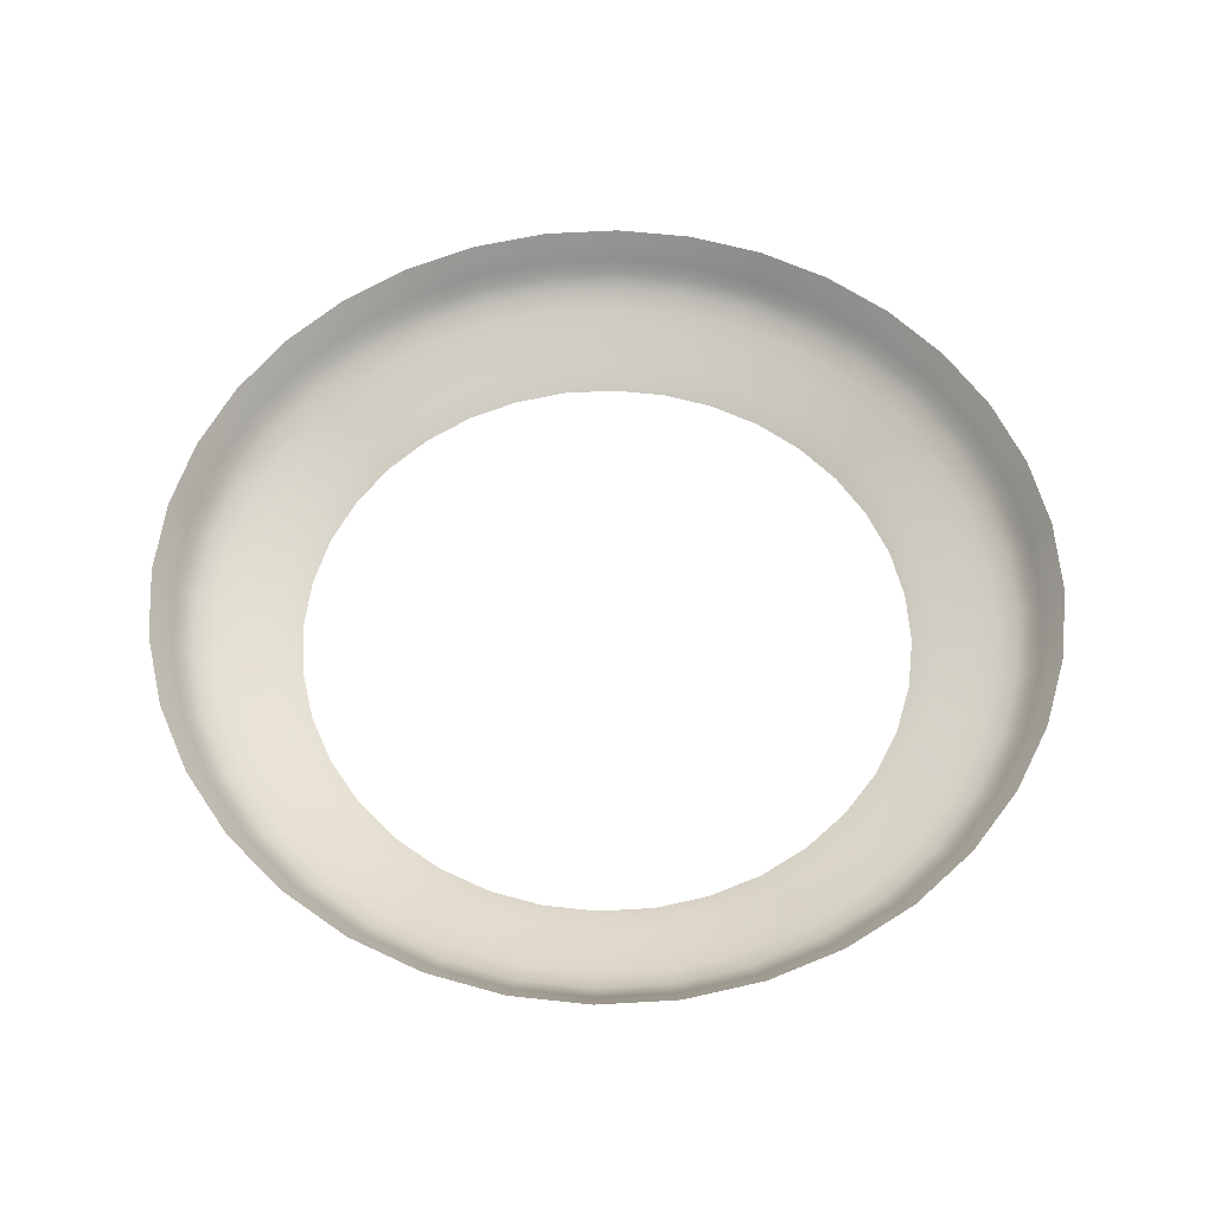
<metadata>
{"format":"obj","ext":"obj","renderer":"f3d","projection":"perspective","resolution":1024,"background":"white","views":[{"elev":57.8,"azim":-98.5,"up":"+Y"}]}
</metadata>
<code>
g Eff_Model_cone01_smooth
v -0.115 -5.292e-14 -0.6524
v -0.1192 0.01337 -0.6763
v 5.033e-08 0.01337 -0.6866
v 6.662e-08 -5.292e-14 -0.6624
v -0.1247 0.02788 -0.7073
v 0.115 -5.292e-14 -0.6524
v 3.416e-08 0.02788 -0.7181
v 1.75e-08 0.0445 -0.7534
v 0.1247 0.02788 -0.7073
v -0.1308 0.0445 -0.742
v -0.1378 0.06361 -0.7814
v 0.1192 0.01337 -0.6763
v 0.2348 0.01337 -0.6452
v 0.2266 -5.292e-14 -0.6224
v 0.3312 -5.292e-14 -0.5737
v 4.497e-09 0.06361 -0.7934
v -0 0.08544 -0.8387
v 0.1378 0.06361 -0.7814
v -0.1457 0.08544 -0.8261
v -0.1526 0.1095 -0.8655
v 0.1308 0.0445 -0.742
v 0.2577 0.0445 -0.7079
v 0.2456 0.02788 -0.6748
v 0.3591 0.02788 -0.622
v 0.3433 0.01337 -0.5947
v 0.4413 0.01337 -0.526
v 0.4258 -4.383e-14 -0.5074
v 0.5075 -4.384e-14 -0.4258
v -4.729e-09 0.1095 -0.8788
v -1.907e-08 0.1346 -0.9035
v 0.1526 0.1095 -0.8655
v -0.1569 0.1346 -0.8899
v -0.1598 0.1608 -0.9062
v 0.1457 0.08544 -0.8261
v 0.2869 0.08544 -0.7882
v 0.2713 0.06361 -0.7455
v 0.3967 0.06361 -0.6872
v 0.3767 0.0445 -0.6525
v 0.4843 0.0445 -0.5771
v 0.4616 0.02788 -0.5501
v 0.5502 0.02788 -0.4617
v 0.526 0.01337 -0.4414
v 0.5946 0.01337 -0.3433
v 0.5737 -3.93e-14 -0.3312
v 0.6225 -3.703e-14 -0.2266
v 0.6453 0.01337 -0.2349
v 0.6762 0.01337 -0.1192
v 0.6749 0.02788 -0.2456
v 0.6523 -2.453e-14 -0.115
v 0.6625 -1.757e-14 -2.165e-07
v 0.6219 0.02788 -0.3591
v 0.6524 0.0445 -0.3767
v 0.5772 0.0445 -0.4843
v 0.6078 0.06361 -0.51
v 0.51 0.06361 -0.6078
v 0.5391 0.08544 -0.6425
v 0.4194 0.08544 -0.7265
v 0.4394 0.1095 -0.7611
v 0.3006 0.1095 -0.8258
v 0.309 0.1346 -0.849
v 0.1569 0.1346 -0.8899
v 0.1598 0.1608 -0.9062
v -4.292e-08 0.1608 -0.92
v -7.629e-08 0.189 -0.9392
v -0.1631 0.189 -0.9251
v -0.1667 0.2184 -0.9453
v -1.144e-07 0.2184 -0.9597
v 0.1667 0.2184 -0.9453
v 0.1631 0.189 -0.9251
v 0.3212 0.189 -0.8826
v 0.3282 0.2184 -0.9019
v 0.4799 0.2184 -0.8313
v 0.3147 0.1608 -0.8646
v 0.4601 0.1608 -0.7969
v 0.4697 0.189 -0.8135
v 0.6037 0.189 -0.7195
v 0.6169 0.2184 -0.7352
v 0.7353 0.2184 -0.617
v 0.4518 0.1346 -0.7826
v 0.5808 0.1346 -0.6921
v 0.5914 0.1608 -0.7048
v 0.7049 0.1608 -0.5915
v 0.7196 0.189 -0.6038
v 0.8134 0.189 -0.4696
v 0.8312 0.2184 -0.4799
v 0.902 0.2184 -0.3283
v 0.5649 0.1095 -0.6732
v 0.6733 0.1095 -0.5649
v 0.6922 0.1346 -0.5808
v 0.7825 0.1346 -0.4518
v 0.7968 0.1608 -0.46
v 0.8647 0.1608 -0.3147
v 0.8827 0.189 -0.3213
v 0.9249 0.189 -0.1631
v 0.9452 0.2184 -0.1667
v 0.9598 0.2184 -2.384e-08
v 0.6426 0.08544 -0.5392
v 0.7264 0.08544 -0.4194
v 0.761 0.1095 -0.4394
v 0.8259 0.1095 -0.3006
v 0.8491 0.1346 -0.3091
v 0.8898 0.1346 -0.1569
v 0.9061 0.1608 -0.1598
v 0.9201 0.1608 -1.538e-07
v 0.9393 0.189 -9.537e-08
v 0.9249 0.189 0.1631
v 0.9452 0.2184 0.1667
v 0.902 0.2184 0.3283
v 0.8827 0.189 0.3213
v 0.8134 0.189 0.4696
v 0.8647 0.1608 0.3147
v 0.8312 0.2184 0.4799
v 0.7353 0.2184 0.617
v 0.9061 0.1608 0.1598
v 0.8898 0.1346 0.1569
v 0.9036 0.1346 -1.764e-07
v 0.8789 0.1095 -1.844e-07
v 0.8654 0.1095 -0.1526
v 0.826 0.08544 -0.1456
v 0.7883 0.08544 -0.2869
v 0.7456 0.06361 -0.2714
v 0.6871 0.06361 -0.3967
v 0.708 0.0445 -0.2577
v 0.7419 0.0445 -0.1308
v 0.7813 0.06361 -0.1378
v 0.7935 0.06361 -2.069e-07
v 0.8388 0.08544 -1.99e-07
v 0.826 0.08544 0.1456
v 0.7072 0.02788 -0.1247
v 0.7182 0.02788 -1.879e-07
v 0.8654 0.1095 0.1526
v 0.8259 0.1095 0.3006
v 0.7535 0.0445 -1.968e-07
v 0.7419 0.0445 0.1308
v 0.6867 0.01337 -1.971e-07
v 0.6762 0.01337 0.1192
v 0.6523 -1.09e-14 0.115
v 0.6225 -5.224e-15 0.2266
v 0.7813 0.06361 0.1378
v 0.7456 0.06361 0.2714
v 0.7072 0.02788 0.1247
v 0.6749 0.02788 0.2456
v 0.6453 0.01337 0.2349
v 0.5946 0.01337 0.3433
v 0.5737 6.139e-15 0.3312
v 0.5075 1.523e-14 0.4258
v 0.7883 0.08544 0.2869
v 0.7264 0.08544 0.4194
v 0.708 0.0445 0.2577
v 0.6524 0.0445 0.3767
v 0.6219 0.02788 0.3591
v 0.5502 0.02788 0.4617
v 0.526 0.01337 0.4414
v 0.4413 0.01337 0.526
v 0.4258 1.977e-14 0.5074
v 0.3312 1.977e-14 0.5737
v 0.6871 0.06361 0.3967
v 0.6078 0.06361 0.51
v 0.5772 0.0445 0.4843
v 0.4843 0.0445 0.5771
v 0.4616 0.02788 0.5501
v 0.3591 0.02788 0.622
v 0.3433 0.01337 0.5947
v 0.2348 0.01337 0.6452
v 0.2266 2.886e-14 0.6224
v 0.115 1.976e-14 0.6524
v 0.1192 0.01337 0.6763
v -2.349e-07 0.01337 0.6866
v 0.1247 0.02788 0.7073
v -1.999e-07 2.886e-14 0.6624
v -0.115 2.886e-14 0.6524
v 0.2456 0.02788 0.6748
v 0.2577 0.0445 0.7079
v 0.3767 0.0445 0.6525
v 0.3967 0.06361 0.6872
v 0.51 0.06361 0.6078
v 0.5391 0.08544 0.6425
v 0.6426 0.08544 0.5392
v 0.6733 0.1095 0.5649
v 0.761 0.1095 0.4394
v 0.7825 0.1346 0.4518
v 0.8491 0.1346 0.3091
v 0.7968 0.1608 0.46
v 0.7049 0.1608 0.5915
v 0.6922 0.1346 0.5808
v 0.5808 0.1346 0.6921
v 0.5649 0.1095 0.6732
v 0.4394 0.1095 0.7611
v 0.7196 0.189 0.6038
v 0.6037 0.189 0.7195
v 0.6169 0.2184 0.7352
v 0.4799 0.2184 0.8313
v 0.4194 0.08544 0.7265
v 0.2869 0.08544 0.7882
v 0.5914 0.1608 0.7048
v 0.4601 0.1608 0.7969
v 0.4697 0.189 0.8135
v 0.3212 0.189 0.8826
v 0.3282 0.2184 0.9019
v 0.1667 0.2184 0.9453
v 0.4518 0.1346 0.7826
v 0.309 0.1346 0.849
v 0.2713 0.06361 0.7455
v 0.1378 0.06361 0.7814
v 0.3147 0.1608 0.8646
v 0.1598 0.1608 0.9062
v 0.1631 0.189 0.925
v -4.959e-07 0.189 0.9392
v -4.959e-07 0.2184 0.9597
v -0.1667 0.2184 0.9453
v 0.1308 0.0445 0.742
v -2.624e-07 0.0445 0.7534
v -2.605e-07 0.02788 0.7181
v -0.1247 0.02788 0.7073
v -0.1192 0.01337 0.6763
v -0.2348 0.01337 0.6452
v -0.2266 1.976e-14 0.6224
v -0.3312 2.886e-14 0.5737
v -0.1631 0.189 0.925
v -0.3212 0.189 0.8826
v -0.1598 0.1608 0.9062
v -0.3282 0.2184 0.9019
v -0.4799 0.2184 0.8313
v -4.816e-07 0.1608 0.92
v -4.387e-07 0.1346 0.9035
v 0.1569 0.1346 0.8899
v 0.1526 0.1095 0.8655
v 0.3006 0.1095 0.8258
v 0.1457 0.08544 0.8261
v -3.147e-07 0.08544 0.8387
v -3.783e-07 0.1095 0.8788
v -0.1526 0.1095 0.8655
v -0.1569 0.1346 0.8899
v -0.309 0.1346 0.849
v -2.698e-07 0.06361 0.7934
v -0.1378 0.06361 0.7814
v -0.3147 0.1608 0.8646
v -0.4601 0.1608 0.7969
v -0.1457 0.08544 0.8261
v -0.2869 0.08544 0.7882
v -0.1308 0.0445 0.742
v -0.2577 0.0445 0.7079
v -0.3006 0.1095 0.8258
v -0.4394 0.1095 0.7611
v -0.4518 0.1346 0.7826
v -0.5808 0.1346 0.6921
v -0.4697 0.189 0.8135
v -0.6037 0.189 0.7195
v -0.6169 0.2184 0.7352
v -0.7353 0.2184 0.617
v -0.5914 0.1608 0.7048
v -0.7049 0.1608 0.5915
v -0.7196 0.189 0.6038
v -0.8134 0.189 0.4696
v -0.8312 0.2184 0.4799
v -0.902 0.2184 0.3283
v -0.8827 0.189 0.3213
v -0.9249 0.189 0.1631
v -0.8647 0.1608 0.3147
v -0.9452 0.2184 0.1667
v -0.9598 0.2184 -3.052e-07
v -0.7968 0.1608 0.46
v -0.7825 0.1346 0.4518
v -0.6922 0.1346 0.5808
v -0.6733 0.1095 0.5649
v -0.5649 0.1095 0.6732
v -0.5391 0.08544 0.6425
v -0.4194 0.08544 0.7265
v -0.3967 0.06361 0.6872
v -0.2713 0.06361 0.7455
v -0.8491 0.1346 0.3091
v -0.8898 0.1346 0.1569
v -0.8259 0.1095 0.3006
v -0.761 0.1095 0.4394
v -0.7264 0.08544 0.4194
v -0.6426 0.08544 0.5392
v -0.6078 0.06361 0.51
v -0.51 0.06361 0.6078
v -0.4843 0.0445 0.5771
v -0.3767 0.0445 0.6525
v -0.3591 0.02788 0.622
v -0.2456 0.02788 0.6748
v -0.3433 0.01337 0.5947
v -0.4413 0.01337 0.526
v -0.4258 1.068e-14 0.5074
v -0.5075 1.068e-14 0.4258
v -0.4616 0.02788 0.5501
v -0.5502 0.02788 0.4617
v -0.526 0.01337 0.4414
v -0.5946 0.01337 0.3433
v -0.5737 1.591e-15 0.3312
v -0.6225 -5.224e-15 0.2266
v -0.5772 0.0445 0.4843
v -0.6524 0.0445 0.3767
v -0.6219 0.02788 0.3591
v -0.6749 0.02788 0.2456
v -0.6453 0.01337 0.2349
v -0.6762 0.01337 0.1192
v -0.6523 -9.764e-15 0.115
v -0.6625 -1.766e-14 -4.081e-07
v -0.6871 0.06361 0.3967
v -0.7456 0.06361 0.2714
v -0.708 0.0445 0.2577
v -0.7419 0.0445 0.1308
v -0.7072 0.02788 0.1247
v -0.7182 0.02788 -1.986e-07
v -0.6867 0.01337 -2.684e-07
v -0.6762 0.01337 -0.1192
v -0.6523 -2.339e-14 -0.115
v -0.6225 -3.475e-14 -0.2266
v -0.7883 0.08544 0.2869
v -0.826 0.08544 0.1456
v -0.7813 0.06361 0.1378
v -0.7935 0.06361 -3.721e-07
v -0.7535 0.0445 -2.712e-07
v -0.7419 0.0445 -0.1308
v -0.7072 0.02788 -0.1247
v -0.6749 0.02788 -0.2456
v -0.6453 0.01337 -0.2349
v -0.5946 0.01337 -0.3433
v -0.5737 -4.384e-14 -0.3312
v -0.5075 -3.929e-14 -0.4258
v -0.526 0.01337 -0.4414
v -0.4413 0.01337 -0.526
v -0.5502 0.02788 -0.4617
v -0.4258 -5.293e-14 -0.5074
v -0.3312 -4.383e-14 -0.5737
v -0.6219 0.02788 -0.3591
v -0.6524 0.0445 -0.3767
v -0.708 0.0445 -0.2577
v -0.7456 0.06361 -0.2714
v -0.7813 0.06361 -0.1378
v -0.826 0.08544 -0.1456
v -0.8388 0.08544 -3.749e-07
v -0.8789 0.1095 -3.346e-07
v -0.8654 0.1095 0.1526
v -0.5772 0.0445 -0.4843
v -0.4843 0.0445 -0.5771
v -0.6078 0.06361 -0.51
v -0.6871 0.06361 -0.3967
v -0.7264 0.08544 -0.4194
v -0.7883 0.08544 -0.2869
v -0.8259 0.1095 -0.3006
v -0.8654 0.1095 -0.1526
v -0.8898 0.1346 -0.1569
v -0.9036 0.1346 -3.147e-07
v -0.9201 0.1608 -3.076e-07
v -0.9061 0.1608 0.1598
v -0.9393 0.189 -3.052e-07
v -0.9249 0.189 -0.1631
v -0.9452 0.2184 -0.1667
v -0.902 0.2184 -0.3283
v -0.9061 0.1608 -0.1598
v -0.8647 0.1608 -0.3147
v -0.8827 0.189 -0.3213
v -0.8134 0.189 -0.4696
v -0.8312 0.2184 -0.4799
v -0.7353 0.2184 -0.617
v -0.8491 0.1346 -0.3091
v -0.7825 0.1346 -0.4518
v -0.7968 0.1608 -0.46
v -0.7049 0.1608 -0.5915
v -0.7196 0.189 -0.6038
v -0.6037 0.189 -0.7195
v -0.6169 0.2184 -0.7352
v -0.4799 0.2184 -0.8313
v -0.761 0.1095 -0.4394
v -0.6733 0.1095 -0.5649
v -0.6922 0.1346 -0.5808
v -0.5808 0.1346 -0.6921
v -0.5914 0.1608 -0.7048
v -0.4601 0.1608 -0.7969
v -0.4697 0.189 -0.8135
v -0.3212 0.189 -0.8826
v -0.3282 0.2184 -0.9019
v -0.1667 0.2184 -0.9453
v -0.1631 0.189 -0.9251
v -0.1598 0.1608 -0.9062
v -0.3147 0.1608 -0.8646
v -0.309 0.1346 -0.849
v -0.1569 0.1346 -0.8899
v -0.1526 0.1095 -0.8655
v -0.4518 0.1346 -0.7826
v -0.4394 0.1095 -0.7611
v -0.3006 0.1095 -0.8258
v -0.2869 0.08544 -0.7882
v -0.1457 0.08544 -0.8261
v -0.1378 0.06361 -0.7814
v -0.5649 0.1095 -0.6732
v -0.5391 0.08544 -0.6425
v -0.4194 0.08544 -0.7265
v -0.3967 0.06361 -0.6872
v -0.2713 0.06361 -0.7455
v -0.2577 0.0445 -0.7079
v -0.1308 0.0445 -0.742
v -0.1247 0.02788 -0.7073
v -0.6426 0.08544 -0.5392
v -0.51 0.06361 -0.6078
v -0.3767 0.0445 -0.6525
v -0.3591 0.02788 -0.622
v -0.2456 0.02788 -0.6748
v -0.2348 0.01337 -0.6452
v -0.1192 0.01337 -0.6763
v -0.115 -5.292e-14 -0.6524
v -0.2266 -5.292e-14 -0.6224
v -0.3433 0.01337 -0.5947
v -0.4616 0.02788 -0.5501
g Eff_Model_cone01_smooth_0
f 3 2 1
f 4 3 1
f 2 3 5
f 3 4 6
f 3 7 5
f 7 8 5
f 7 3 9
f 8 7 9
f 8 10 5
f 10 8 11
f 12 3 6
f 3 12 9
f 13 12 6
f 12 13 9
f 14 13 6
f 13 14 15
f 8 16 11
f 16 17 11
f 16 8 18
f 17 16 18
f 17 19 11
f 19 17 20
f 21 8 9
f 8 21 18
f 22 21 9
f 21 22 18
f 13 23 9
f 23 22 9
f 23 13 24
f 22 23 24
f 25 13 15
f 13 25 24
f 26 25 15
f 25 26 24
f 27 26 15
f 26 27 28
f 17 29 20
f 29 30 20
f 29 17 31
f 30 29 31
f 30 32 20
f 32 30 33
f 17 34 31
f 34 35 31
f 34 17 18
f 35 34 18
f 36 35 18
f 35 36 37
f 22 36 18
f 36 22 37
f 22 38 37
f 38 39 37
f 38 22 24
f 39 38 24
f 40 39 24
f 39 40 41
f 26 40 24
f 40 26 41
f 26 42 41
f 42 43 41
f 42 26 28
f 43 42 28
f 44 43 28
f 43 44 45
f 46 43 45
f 47 46 45
f 43 46 48
f 46 47 48
f 49 47 45
f 47 49 50
f 43 51 41
f 51 43 48
f 51 52 41
f 52 51 48
f 52 53 41
f 53 52 54
f 53 39 41
f 39 53 54
f 55 39 54
f 56 55 54
f 39 55 37
f 55 56 37
f 56 57 37
f 57 56 58
f 57 35 37
f 35 57 58
f 59 35 58
f 60 59 58
f 35 59 31
f 59 60 31
f 60 61 31
f 61 60 62
f 61 30 31
f 30 61 62
f 63 30 62
f 64 63 62
f 30 63 33
f 63 64 33
f 64 65 33
f 65 64 66
f 64 67 66
f 67 64 68
f 64 69 68
f 69 64 62
f 69 70 68
f 70 69 62
f 70 71 68
f 71 70 72
f 60 73 62
f 73 70 62
f 73 60 74
f 70 73 74
f 70 75 72
f 75 70 74
f 75 76 72
f 76 75 74
f 76 77 72
f 77 76 78
f 60 79 74
f 79 80 74
f 79 60 58
f 80 79 58
f 81 76 74
f 80 81 74
f 76 81 82
f 81 80 82
f 76 83 78
f 83 76 82
f 83 84 78
f 84 83 82
f 84 85 78
f 85 84 86
f 87 80 58
f 80 87 88
f 56 87 58
f 87 56 88
f 80 89 82
f 89 80 88
f 89 90 82
f 90 89 88
f 91 84 82
f 90 91 82
f 84 91 92
f 91 90 92
f 84 93 86
f 93 84 92
f 93 94 86
f 94 93 92
f 94 95 86
f 95 94 96
f 56 97 88
f 97 98 88
f 97 56 54
f 98 97 54
f 99 90 88
f 98 99 88
f 90 99 100
f 99 98 100
f 90 101 92
f 101 90 100
f 101 102 92
f 102 101 100
f 103 94 92
f 102 103 92
f 94 103 104
f 103 102 104
f 94 105 96
f 105 94 104
f 105 106 96
f 106 105 104
f 106 107 96
f 107 106 108
f 106 109 108
f 109 110 108
f 109 106 111
f 110 109 111
f 110 112 108
f 112 110 113
f 114 106 104
f 106 114 111
f 115 114 104
f 114 115 111
f 102 116 104
f 116 115 104
f 116 102 117
f 115 116 117
f 102 118 117
f 118 119 117
f 118 102 100
f 119 118 100
f 120 119 100
f 119 120 121
f 98 120 100
f 120 98 121
f 98 122 121
f 122 98 54
f 52 122 54
f 122 52 121
f 52 123 121
f 123 124 121
f 123 52 48
f 124 123 48
f 125 119 121
f 124 125 121
f 119 125 126
f 125 124 126
f 119 127 117
f 127 119 126
f 127 128 117
f 128 127 126
f 129 124 48
f 124 129 130
f 47 129 48
f 129 47 130
f 128 131 117
f 131 128 132
f 131 115 117
f 115 131 132
f 124 133 126
f 133 124 130
f 133 134 126
f 134 133 130
f 47 135 130
f 135 136 130
f 135 47 50
f 136 135 50
f 137 136 50
f 136 137 138
f 139 128 126
f 134 139 126
f 128 139 140
f 139 134 140
f 136 141 130
f 141 134 130
f 141 136 142
f 134 141 142
f 143 136 138
f 136 143 142
f 144 143 138
f 143 144 142
f 145 144 138
f 144 145 146
f 147 128 140
f 148 147 140
f 128 147 132
f 147 148 132
f 149 134 142
f 134 149 140
f 150 149 142
f 149 150 140
f 144 151 142
f 151 150 142
f 151 144 152
f 150 151 152
f 153 144 146
f 144 153 152
f 154 153 146
f 153 154 152
f 155 154 146
f 154 155 156
f 157 148 140
f 150 157 140
f 157 150 158
f 148 157 158
f 159 150 152
f 150 159 158
f 160 159 152
f 159 160 158
f 154 161 152
f 161 160 152
f 161 154 162
f 160 161 162
f 163 154 156
f 154 163 162
f 164 163 156
f 163 164 162
f 165 164 156
f 164 165 166
f 167 164 166
f 168 167 166
f 164 167 169
f 167 168 169
f 170 168 166
f 168 170 171
f 164 172 162
f 172 164 169
f 172 173 162
f 173 172 169
f 174 160 162
f 173 174 162
f 160 174 175
f 174 173 175
f 176 160 175
f 177 176 175
f 160 176 158
f 176 177 158
f 177 178 158
f 178 177 179
f 178 148 158
f 148 178 179
f 180 148 179
f 181 180 179
f 148 180 132
f 180 181 132
f 181 182 132
f 182 115 132
f 115 182 111
f 182 181 111
f 181 183 111
f 183 181 184
f 183 110 111
f 110 183 184
f 185 181 179
f 181 185 184
f 186 185 179
f 185 186 184
f 177 187 179
f 187 186 179
f 187 177 188
f 186 187 188
f 189 110 184
f 190 189 184
f 110 189 113
f 189 190 113
f 190 191 113
f 191 190 192
f 177 193 188
f 193 194 188
f 193 177 175
f 194 193 175
f 186 195 184
f 195 190 184
f 195 186 196
f 190 195 196
f 190 197 192
f 197 190 196
f 197 198 192
f 198 197 196
f 198 199 192
f 199 198 200
f 201 186 188
f 186 201 196
f 202 201 188
f 201 202 196
f 203 194 175
f 194 203 204
f 173 203 175
f 203 173 204
f 205 198 196
f 202 205 196
f 198 205 206
f 205 202 206
f 198 207 200
f 207 198 206
f 207 208 200
f 208 207 206
f 208 209 200
f 209 208 210
f 173 211 204
f 211 212 204
f 211 173 169
f 212 211 169
f 213 212 169
f 212 213 214
f 168 213 169
f 213 168 214
f 168 215 214
f 215 216 214
f 215 168 171
f 216 215 171
f 217 216 171
f 216 217 218
f 208 219 210
f 219 220 210
f 219 208 221
f 220 219 221
f 220 222 210
f 222 220 223
f 208 224 221
f 224 225 221
f 224 208 206
f 225 224 206
f 226 225 206
f 225 226 227
f 202 226 206
f 226 202 227
f 202 228 227
f 228 202 188
f 194 228 188
f 228 194 227
f 194 229 227
f 229 230 227
f 229 194 204
f 230 229 204
f 231 225 227
f 230 231 227
f 225 231 232
f 231 230 232
f 225 233 221
f 233 225 232
f 233 234 221
f 234 233 232
f 235 230 204
f 230 235 236
f 212 235 204
f 235 212 236
f 234 237 221
f 237 234 238
f 237 220 221
f 220 237 238
f 230 239 232
f 239 230 236
f 239 240 232
f 240 239 236
f 212 241 236
f 241 242 236
f 241 212 214
f 242 241 214
f 243 234 232
f 240 243 232
f 234 243 244
f 243 240 244
f 234 245 238
f 245 234 244
f 245 246 238
f 246 245 244
f 247 220 238
f 248 247 238
f 220 247 223
f 247 248 223
f 248 249 223
f 249 248 250
f 246 251 238
f 251 248 238
f 248 251 252
f 251 246 252
f 248 253 250
f 253 248 252
f 253 254 250
f 254 253 252
f 254 255 250
f 255 254 256
f 254 257 256
f 257 258 256
f 257 254 259
f 258 257 259
f 258 260 256
f 260 258 261
f 262 254 252
f 254 262 259
f 263 262 252
f 262 263 259
f 246 264 252
f 264 263 252
f 264 246 265
f 263 264 265
f 246 266 265
f 266 267 265
f 266 246 244
f 267 266 244
f 268 267 244
f 267 268 269
f 240 268 244
f 268 240 269
f 240 270 269
f 270 240 236
f 242 270 236
f 270 242 269
f 263 271 259
f 271 272 259
f 271 263 273
f 272 271 273
f 274 263 265
f 263 274 273
f 275 274 265
f 274 275 273
f 267 276 265
f 276 275 265
f 276 267 277
f 275 276 277
f 278 267 269
f 267 278 277
f 279 278 269
f 278 279 277
f 242 280 269
f 280 279 269
f 280 242 281
f 279 280 281
f 242 282 281
f 282 242 214
f 216 282 214
f 282 216 281
f 216 283 281
f 283 284 281
f 283 216 218
f 284 283 218
f 285 284 218
f 284 285 286
f 287 279 281
f 284 287 281
f 279 287 288
f 287 284 288
f 289 284 286
f 284 289 288
f 290 289 286
f 289 290 288
f 291 290 286
f 290 291 292
f 293 279 288
f 294 293 288
f 279 293 277
f 293 294 277
f 290 295 288
f 295 294 288
f 295 290 296
f 294 295 296
f 297 290 292
f 290 297 296
f 298 297 292
f 297 298 296
f 299 298 292
f 298 299 300
f 294 301 277
f 301 294 302
f 301 275 277
f 275 301 302
f 303 294 296
f 294 303 302
f 304 303 296
f 303 304 302
f 298 305 296
f 305 304 296
f 305 298 306
f 304 305 306
f 307 298 300
f 298 307 306
f 308 307 300
f 307 308 306
f 309 308 300
f 308 309 310
f 311 275 302
f 312 311 302
f 275 311 273
f 311 312 273
f 304 313 302
f 313 312 302
f 313 304 314
f 312 313 314
f 315 304 306
f 304 315 314
f 316 315 306
f 315 316 314
f 308 317 306
f 317 316 306
f 317 308 318
f 316 317 318
f 319 308 310
f 308 319 318
f 320 319 310
f 319 320 318
f 321 320 310
f 320 321 322
f 323 320 322
f 324 323 322
f 320 323 325
f 323 324 325
f 326 324 322
f 324 326 327
f 320 328 318
f 328 320 325
f 328 329 318
f 329 328 325
f 330 316 318
f 329 330 318
f 316 330 331
f 330 329 331
f 332 316 331
f 333 332 331
f 316 332 314
f 332 333 314
f 333 334 314
f 334 333 335
f 334 312 314
f 312 334 335
f 336 312 335
f 312 336 273
f 336 272 273
f 272 336 335
f 337 329 325
f 338 337 325
f 329 337 339
f 337 338 339
f 329 340 331
f 340 329 339
f 340 341 331
f 341 340 339
f 342 333 331
f 341 342 331
f 333 342 343
f 342 341 343
f 333 344 335
f 344 333 343
f 344 345 335
f 345 344 343
f 346 272 335
f 345 346 335
f 272 346 347
f 346 345 347
f 348 272 347
f 272 348 259
f 348 258 259
f 258 348 347
f 349 258 347
f 350 349 347
f 258 349 261
f 349 350 261
f 350 351 261
f 351 350 352
f 345 353 347
f 353 350 347
f 353 345 354
f 350 353 354
f 350 355 352
f 355 350 354
f 355 356 352
f 356 355 354
f 356 357 352
f 357 356 358
f 345 359 354
f 359 360 354
f 359 345 343
f 360 359 343
f 361 356 354
f 360 361 354
f 356 361 362
f 361 360 362
f 356 363 358
f 363 356 362
f 363 364 358
f 364 363 362
f 364 365 358
f 365 364 366
f 367 360 343
f 360 367 368
f 341 367 343
f 367 341 368
f 360 369 362
f 369 360 368
f 369 370 362
f 370 369 368
f 371 364 362
f 370 371 362
f 364 371 372
f 371 370 372
f 364 373 366
f 373 364 372
f 373 374 366
f 374 373 372
f 374 375 366
f 375 374 376
f 374 377 376
f 377 374 378
f 374 379 378
f 379 374 372
f 379 380 378
f 380 379 372
f 380 381 378
f 381 380 382
f 370 383 372
f 383 380 372
f 383 370 384
f 380 383 384
f 380 385 382
f 385 380 384
f 385 386 382
f 386 385 384
f 386 387 382
f 387 386 388
f 370 389 384
f 389 390 384
f 389 370 368
f 390 389 368
f 391 386 384
f 390 391 384
f 386 391 392
f 391 390 392
f 386 393 388
f 393 386 392
f 393 394 388
f 394 393 392
f 394 395 388
f 395 394 396
f 397 390 368
f 341 397 368
f 397 341 339
f 390 397 339
f 398 390 339
f 390 398 392
f 338 398 339
f 398 338 392
f 399 394 392
f 338 399 392
f 394 399 400
f 399 338 400
f 394 401 396
f 401 394 400
f 401 402 396
f 402 401 400
f 402 403 396
f 403 402 404
f 402 405 404
f 405 402 327
f 402 406 327
f 406 402 400
f 406 324 327
f 324 406 400
f 338 407 400
f 407 324 400
f 407 338 325
f 324 407 325

</code>
